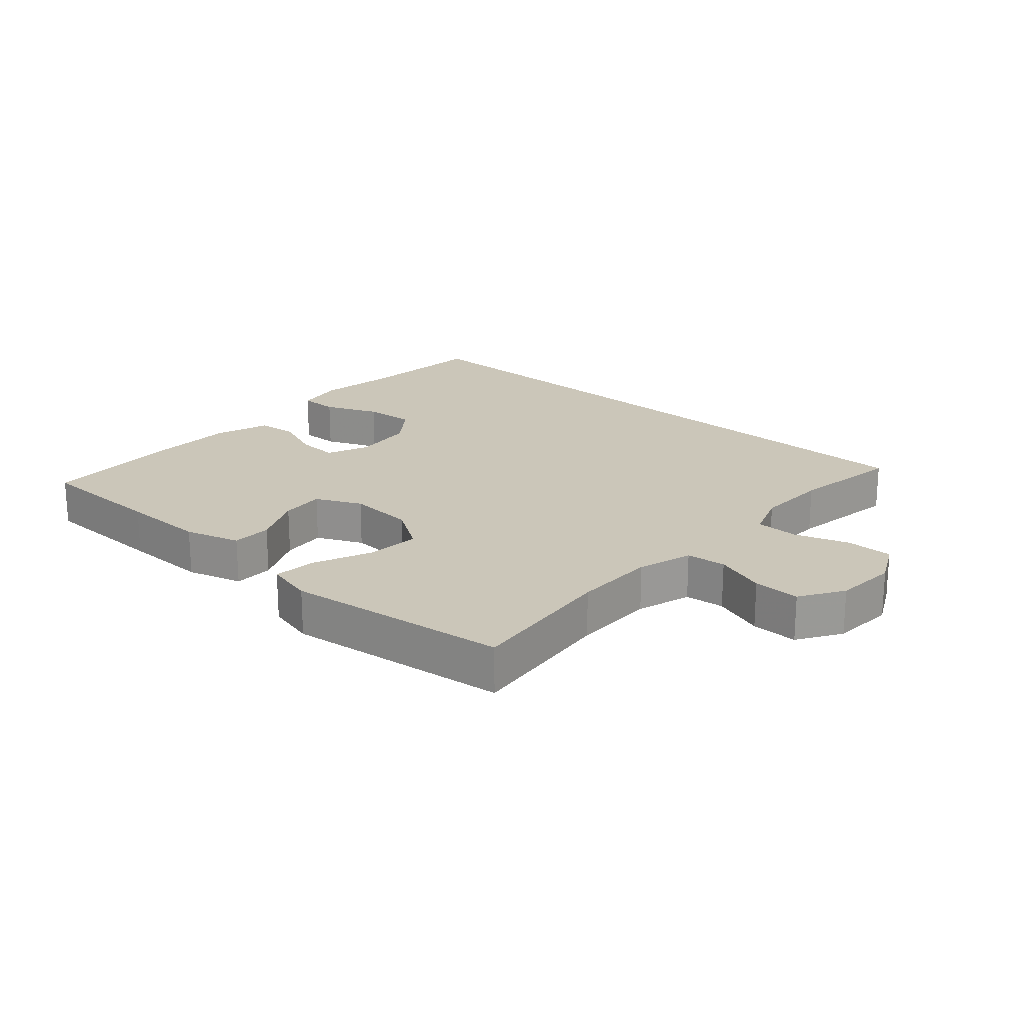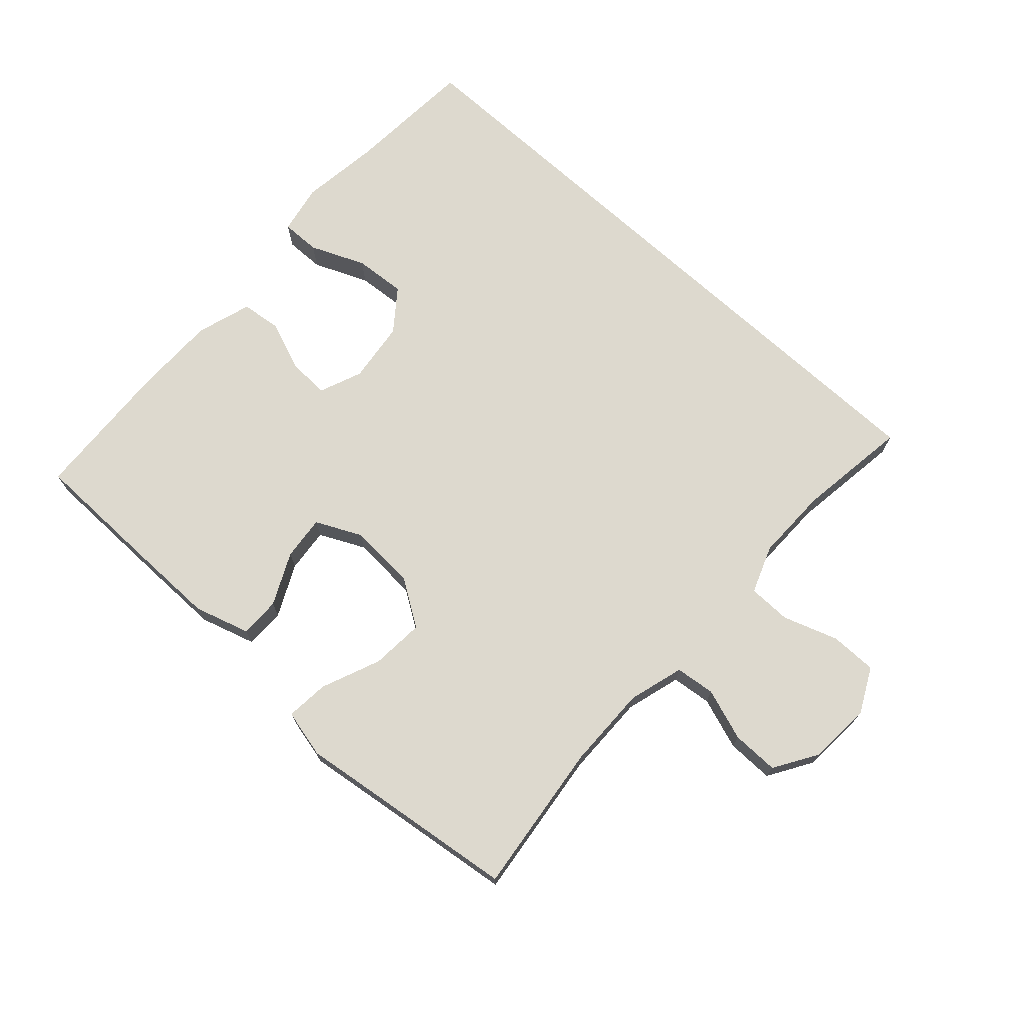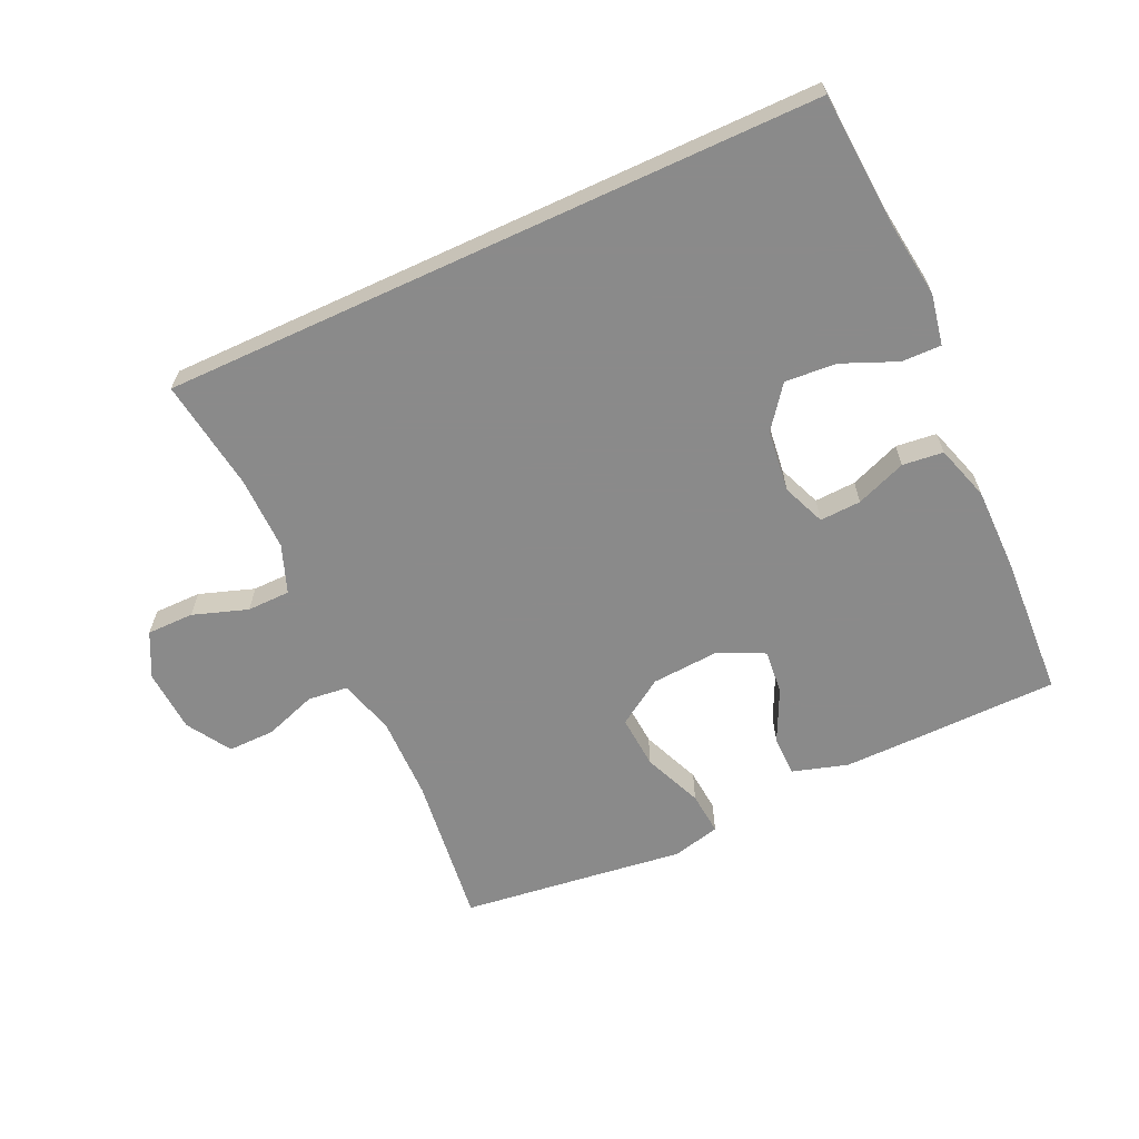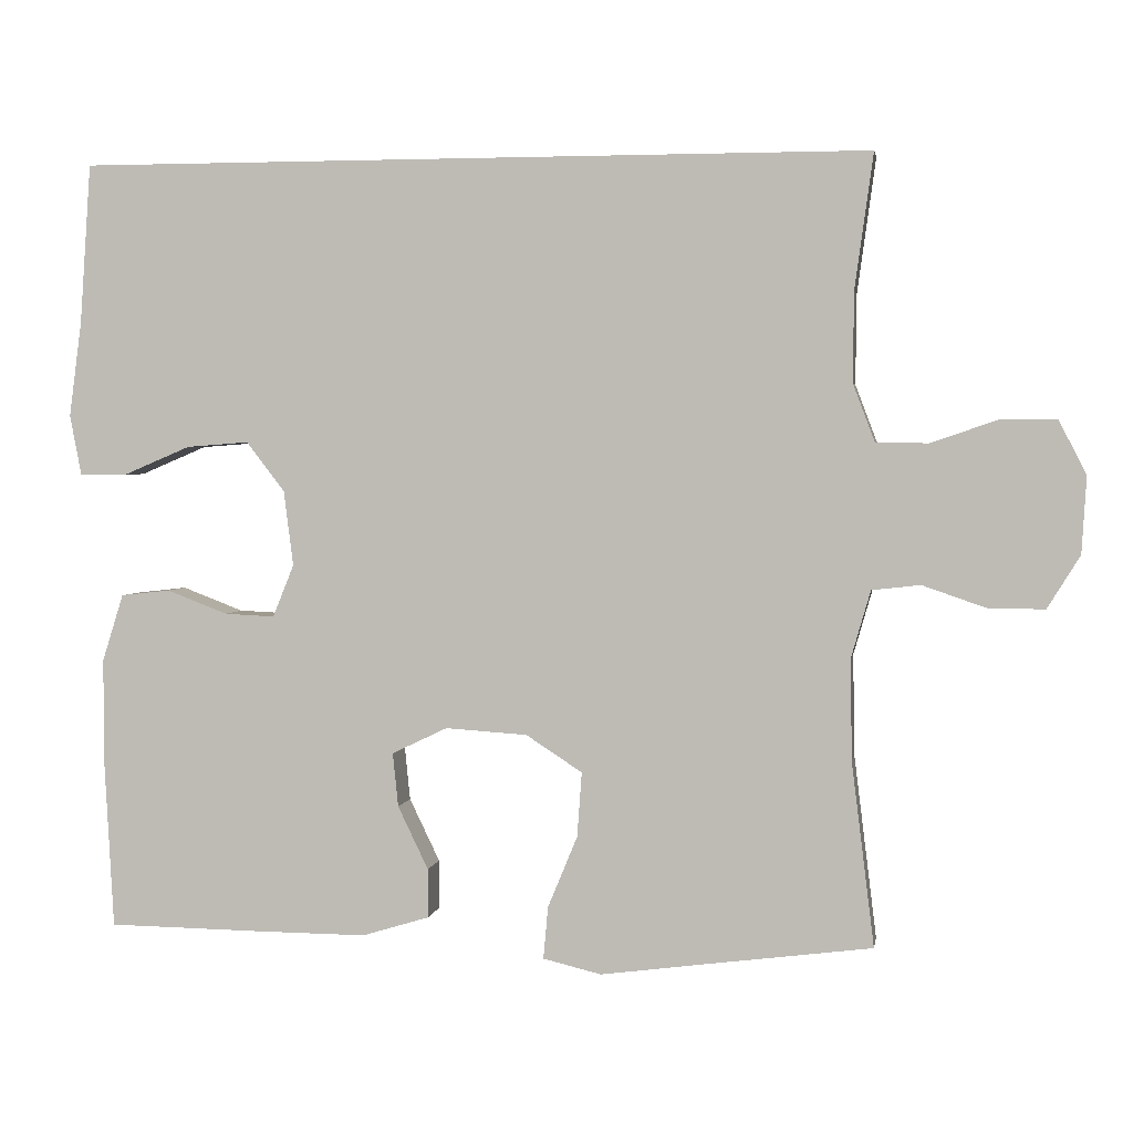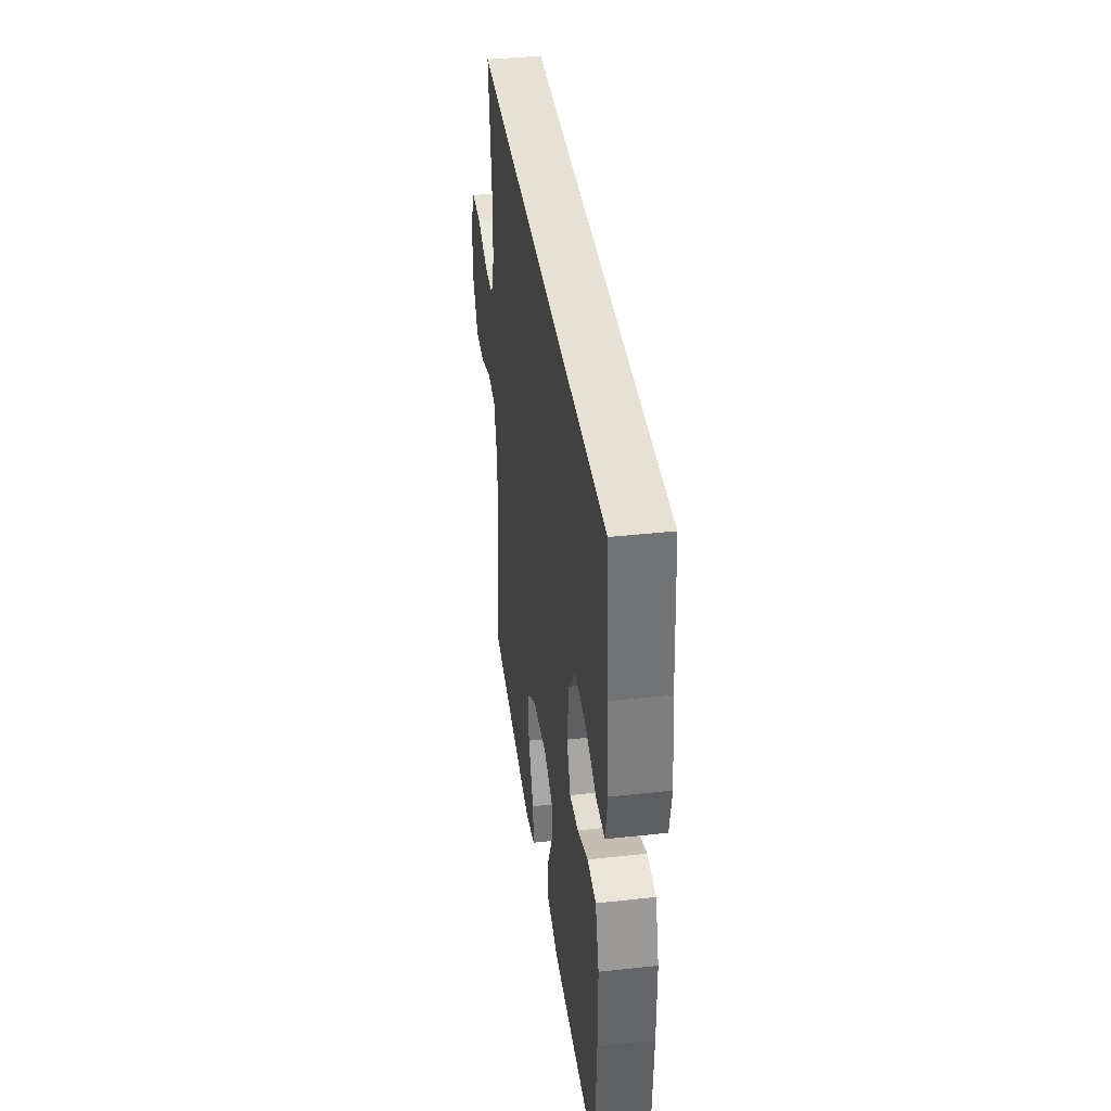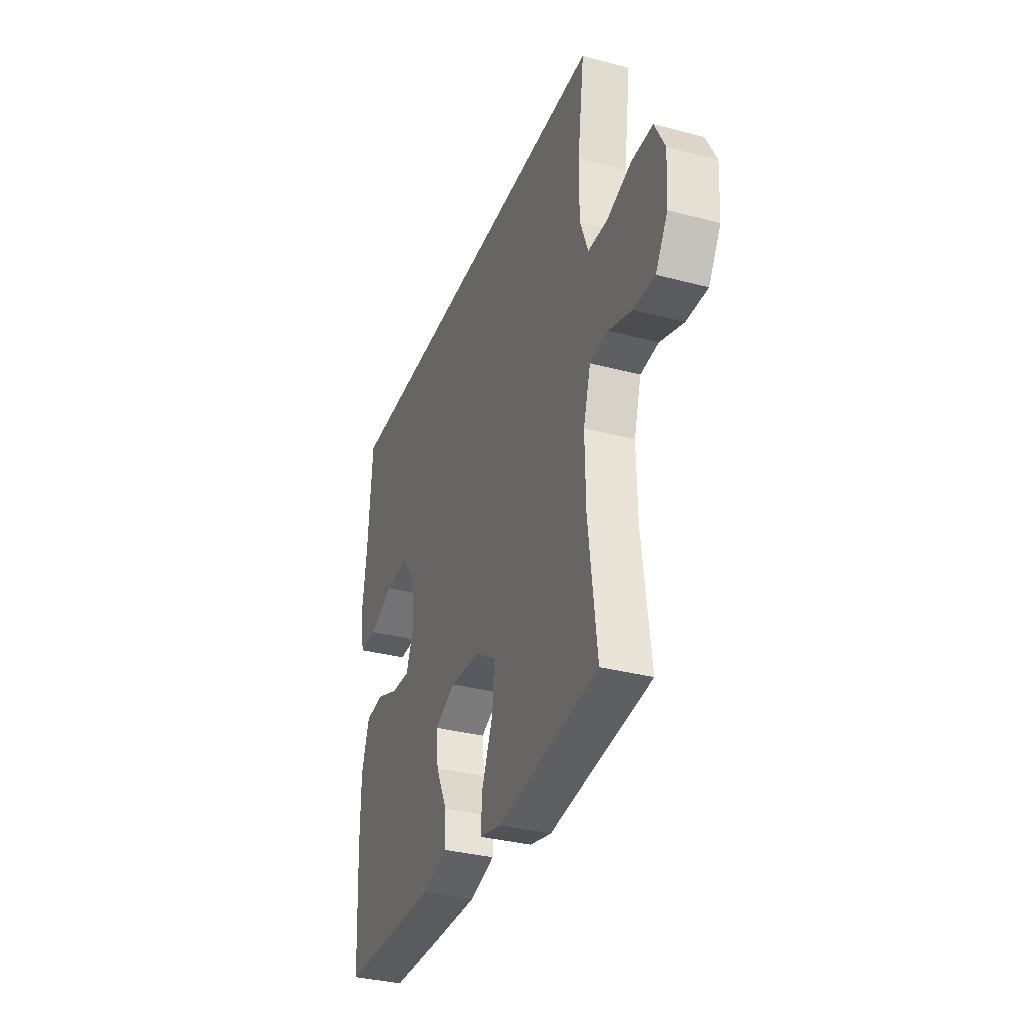
<metadata>
{"format":"obj","ext":"obj","renderer":"f3d","projection":"perspective","resolution":1024,"background":"white","views":[{"elev":20.8,"azim":-137.9,"up":"+Y"},{"elev":71.7,"azim":-137.7,"up":"+Y"},{"elev":-63.6,"azim":24.8,"up":"+Y"},{"elev":2.5,"azim":-170.8,"up":"+Z"},{"elev":38.6,"azim":82.1,"up":"+Z"},{"elev":-33.8,"azim":-109.8,"up":"+Z"}]}
</metadata>
<code>
v -0.5 0.07 -0.5
v -0.471 0.07 -0.264
v -0.469 0.07 -0.134
v -0.494 0.07 -0.048
v -0.556 0.07 -0.041
v -0.637 0.07 -0.069
v -0.71 0.07 -0.07
v -0.752 0.07 -0.002
v -0.758 0.07 0.096
v -0.723 0.07 0.165
v -0.65 0.07 0.165
v -0.565 0.07 0.136
v -0.498 0.07 0.137
v -0.47 0.07 0.211
v -0.471 0.07 0.326
v -0.495 0.07 0.5
v 0.525 0.07 0.5
v 0.539 0.07 0.295
v 0.555 0.07 0.173
v 0.54 0.07 0.095
v 0.479 0.07 0.096
v 0.394 0.07 0.132
v 0.314 0.07 0.138
v 0.265 0.07 0.074
v 0.253 0.07 -0.022
v 0.28 0.07 -0.089
v 0.344 0.07 -0.086
v 0.422 0.07 -0.056
v 0.485 0.07 -0.063
v 0.512 0.07 -0.149
v 0.512 0.07 -0.28
v 0.5 0.07 -0.5
v 0.295 0.07 -0.503
v 0.161 0.07 -0.504
v 0.075 0.07 -0.478
v 0.075 0.07 -0.415
v 0.114 0.07 -0.334
v 0.121 0.07 -0.265
v 0.05 0.07 -0.231
v -0.055 0.07 -0.238
v -0.127 0.07 -0.285
v -0.121 0.07 -0.368
v -0.083 0.07 -0.46
v -0.077 0.07 -0.527
v -0.152 0.07 -0.545
v -0.273 0.07 -0.529
v -0.5 0 -0.5
v -0.471 0 -0.264
v -0.469 0 -0.134
v -0.494 0 -0.048
v -0.556 0 -0.041
v -0.637 0 -0.069
v -0.71 0 -0.07
v -0.752 0 -0.002
v -0.758 0 0.096
v -0.723 0 0.165
v -0.65 0 0.165
v -0.565 0 0.136
v -0.498 0 0.137
v -0.47 0 0.211
v -0.471 0 0.326
v -0.495 0 0.5
v 0.525 0 0.5
v 0.539 0 0.295
v 0.555 0 0.173
v 0.54 0 0.095
v 0.479 0 0.096
v 0.394 0 0.132
v 0.314 0 0.138
v 0.265 0 0.074
v 0.253 0 -0.022
v 0.28 0 -0.089
v 0.344 0 -0.086
v 0.422 0 -0.056
v 0.485 0 -0.063
v 0.512 0 -0.149
v 0.512 0 -0.28
v 0.5 0 -0.5
v 0.295 0 -0.503
v 0.161 0 -0.504
v 0.075 0 -0.478
v 0.075 0 -0.415
v 0.114 0 -0.334
v 0.121 0 -0.265
v 0.05 0 -0.231
v -0.055 0 -0.238
v -0.127 0 -0.285
v -0.121 0 -0.368
v -0.083 0 -0.46
v -0.077 0 -0.527
v -0.152 0 -0.545
v -0.273 0 -0.529
f 43 44 45 46
f 42 43 46 1
f 41 42 1 2
f 40 41 2 3
f 39 40 3 4
f 34 35 36 37
f 34 37 38
f 33 34 38
f 32 33 38
f 31 32 38
f 30 31 38 39
f 27 28 29 30
f 26 27 30 39
f 19 20 21 22
f 18 19 22 23
f 15 16 17 18
f 14 15 18 23
f 13 14 23 24
f 9 10 11 12
f 5 6 7 8
f 4 5 8 9
f 25 26 39 4
f 12 13 24 25
f 4 9 12 25
f 92 91 90 89
f 47 92 89 88
f 48 47 88 87
f 49 48 87 86
f 50 49 86 85
f 83 82 81 80
f 84 83 80
f 84 80 79
f 84 79 78
f 84 78 77
f 85 84 77 76
f 76 75 74 73
f 85 76 73 72
f 68 67 66 65
f 69 68 65 64
f 64 63 62 61
f 69 64 61 60
f 70 69 60 59
f 58 57 56 55
f 54 53 52 51
f 55 54 51 50
f 50 85 72 71
f 71 70 59 58
f 71 58 55 50
f 1 47 48 2
f 2 48 49 3
f 3 49 50 4
f 4 50 51 5
f 5 51 52 6
f 6 52 53 7
f 7 53 54 8
f 8 54 55 9
f 9 55 56 10
f 10 56 57 11
f 11 57 58 12
f 12 58 59 13
f 13 59 60 14
f 14 60 61 15
f 15 61 62 16
f 16 62 63 17
f 17 63 64 18
f 18 64 65 19
f 19 65 66 20
f 20 66 67 21
f 21 67 68 22
f 22 68 69 23
f 23 69 70 24
f 24 70 71 25
f 25 71 72 26
f 26 72 73 27
f 27 73 74 28
f 28 74 75 29
f 29 75 76 30
f 30 76 77 31
f 31 77 78 32
f 32 78 79 33
f 33 79 80 34
f 34 80 81 35
f 35 81 82 36
f 36 82 83 37
f 37 83 84 38
f 38 84 85 39
f 39 85 86 40
f 40 86 87 41
f 41 87 88 42
f 42 88 89 43
f 43 89 90 44
f 44 90 91 45
f 45 91 92 46
f 46 92 47 1

</code>
